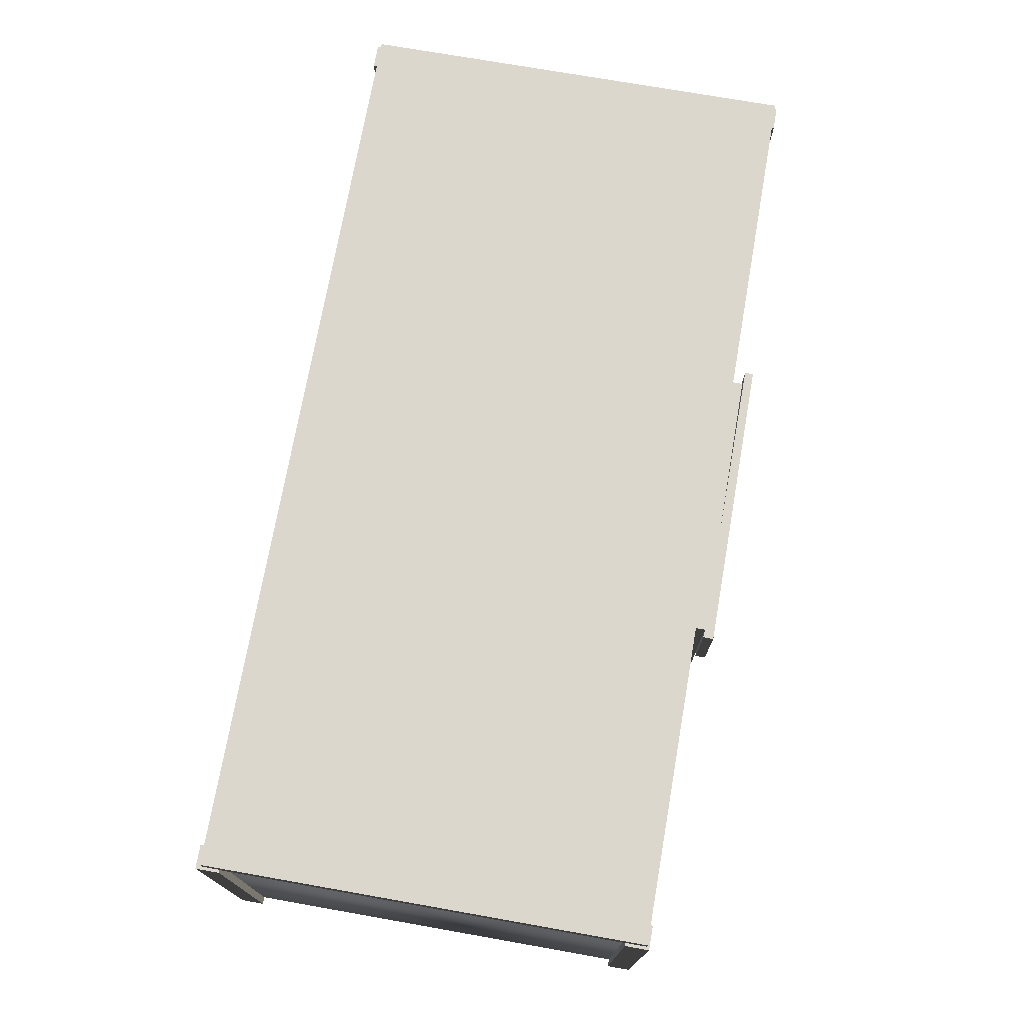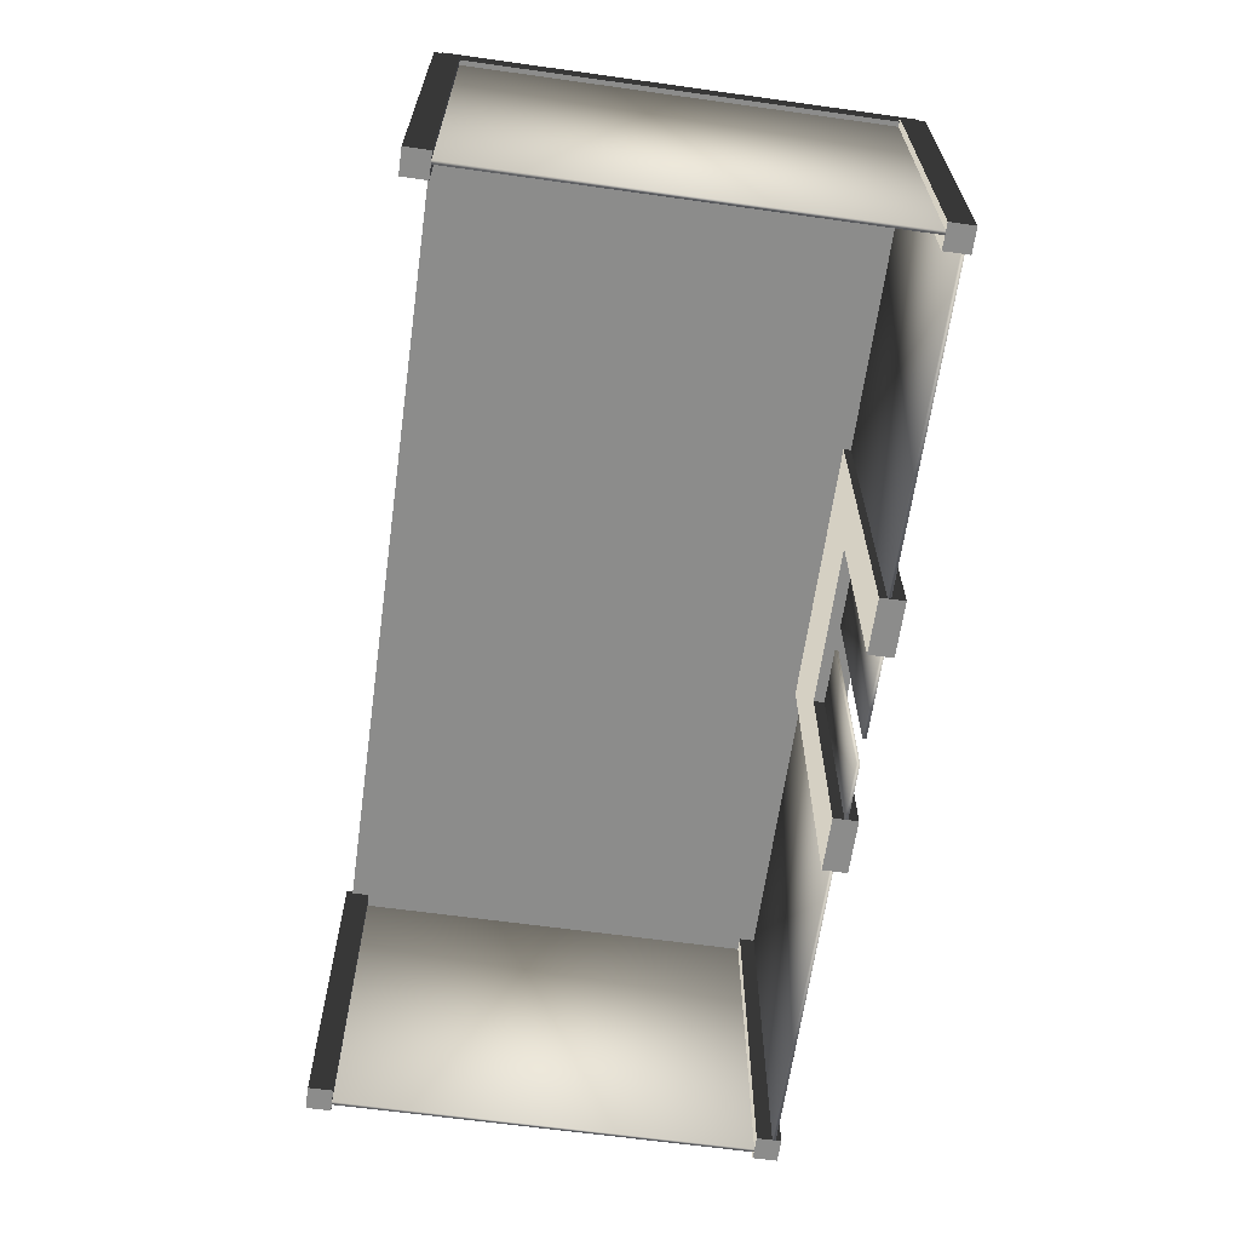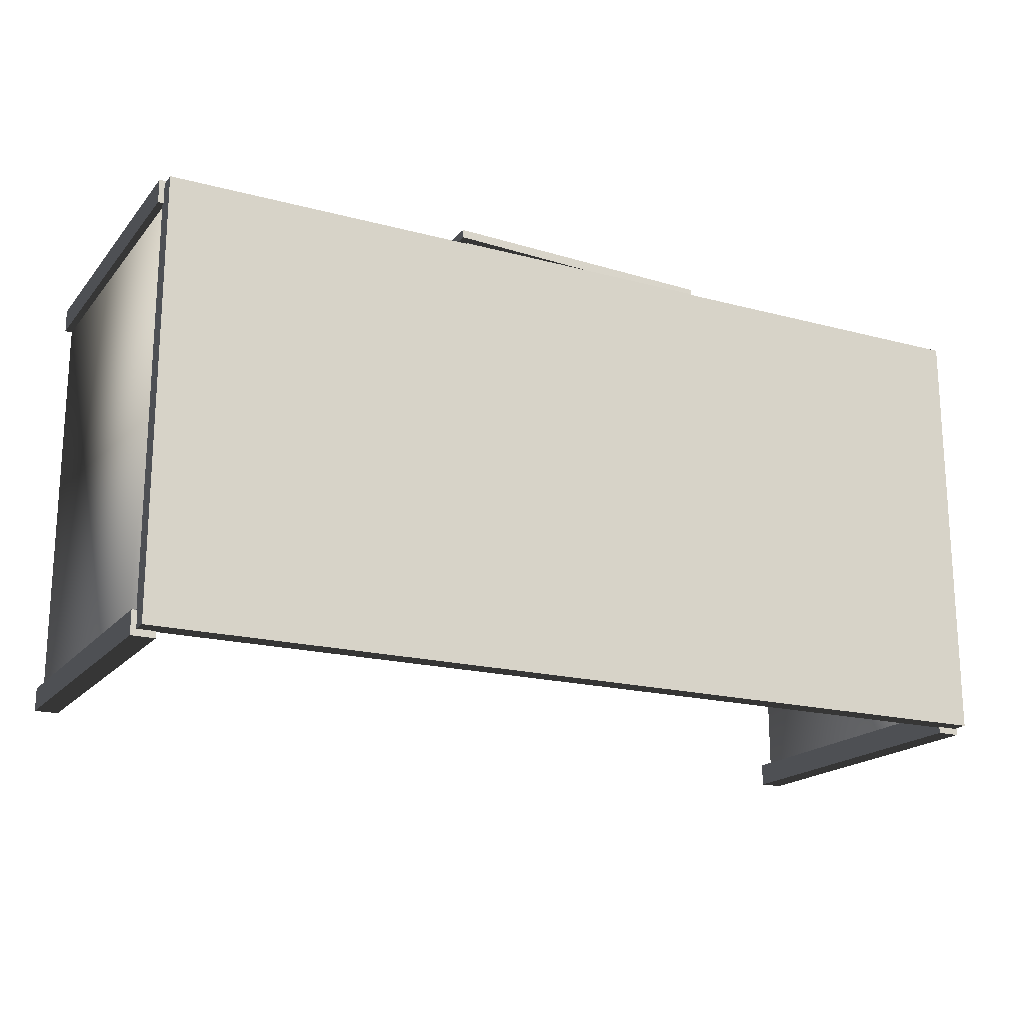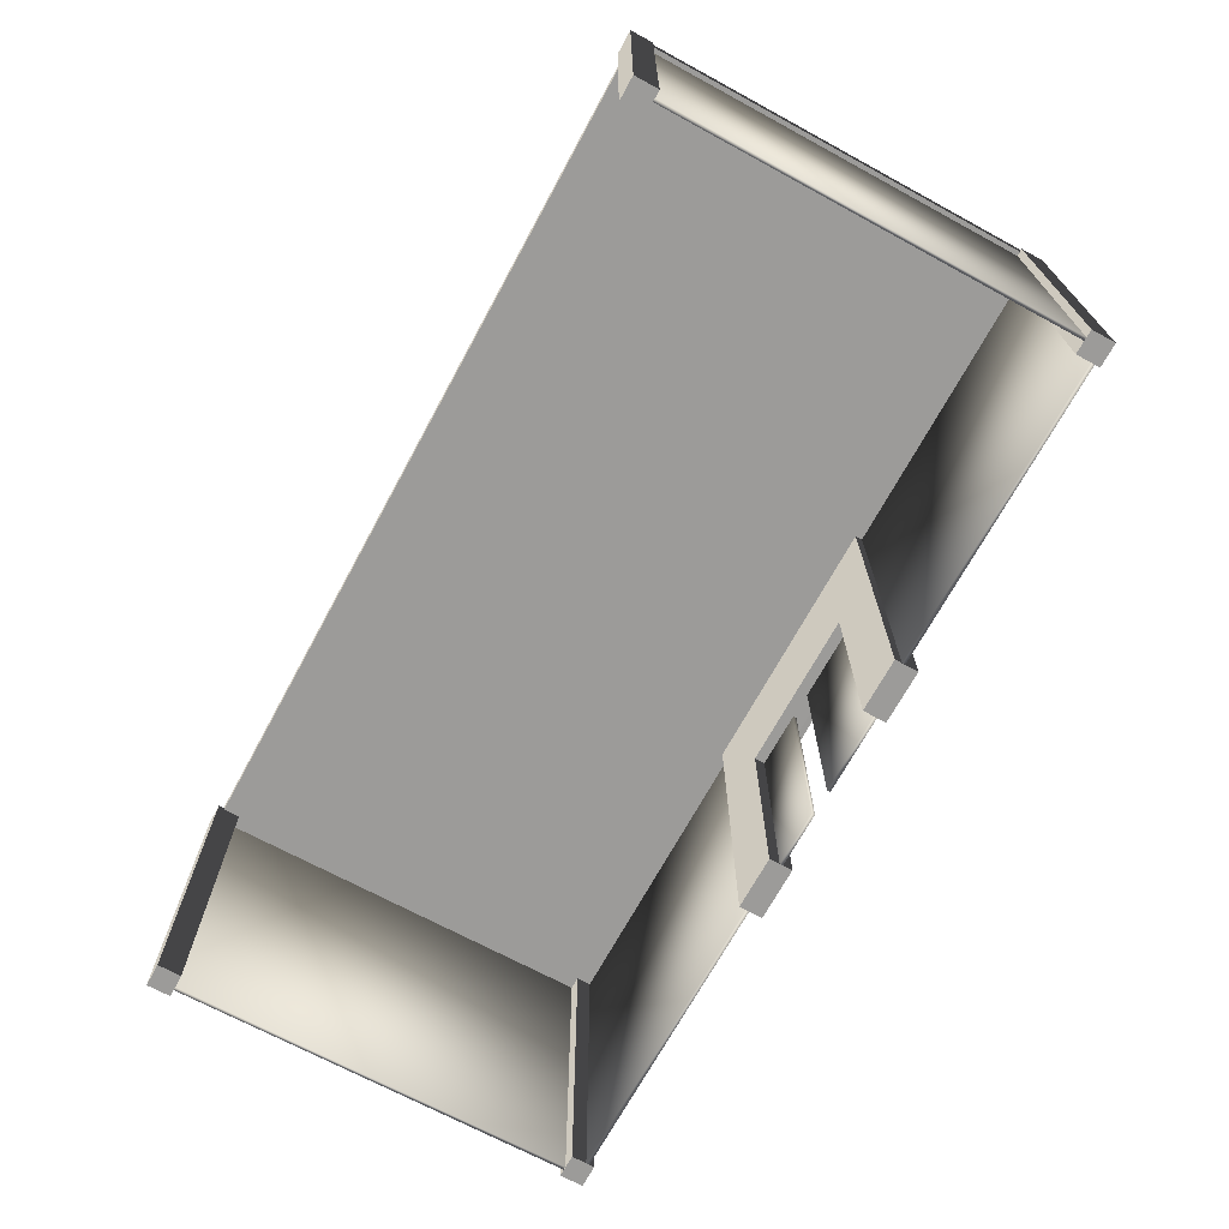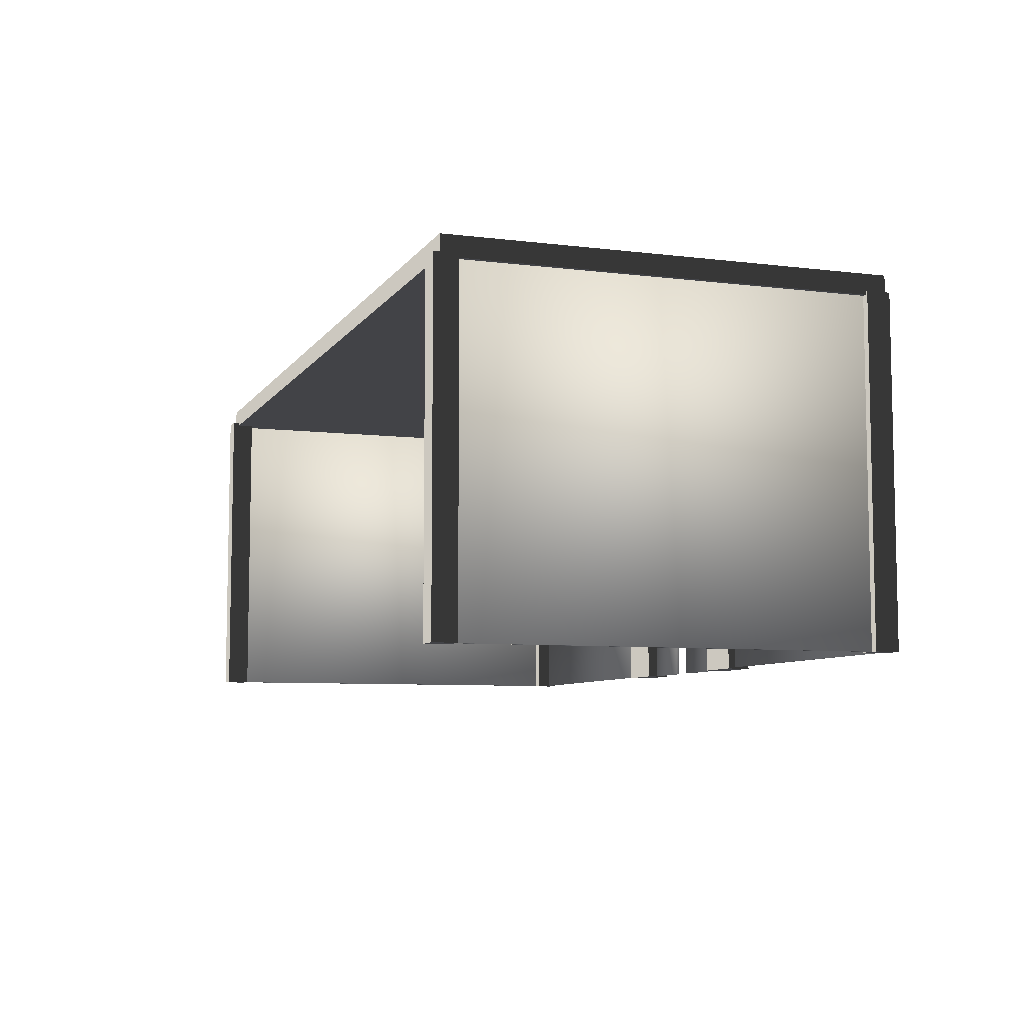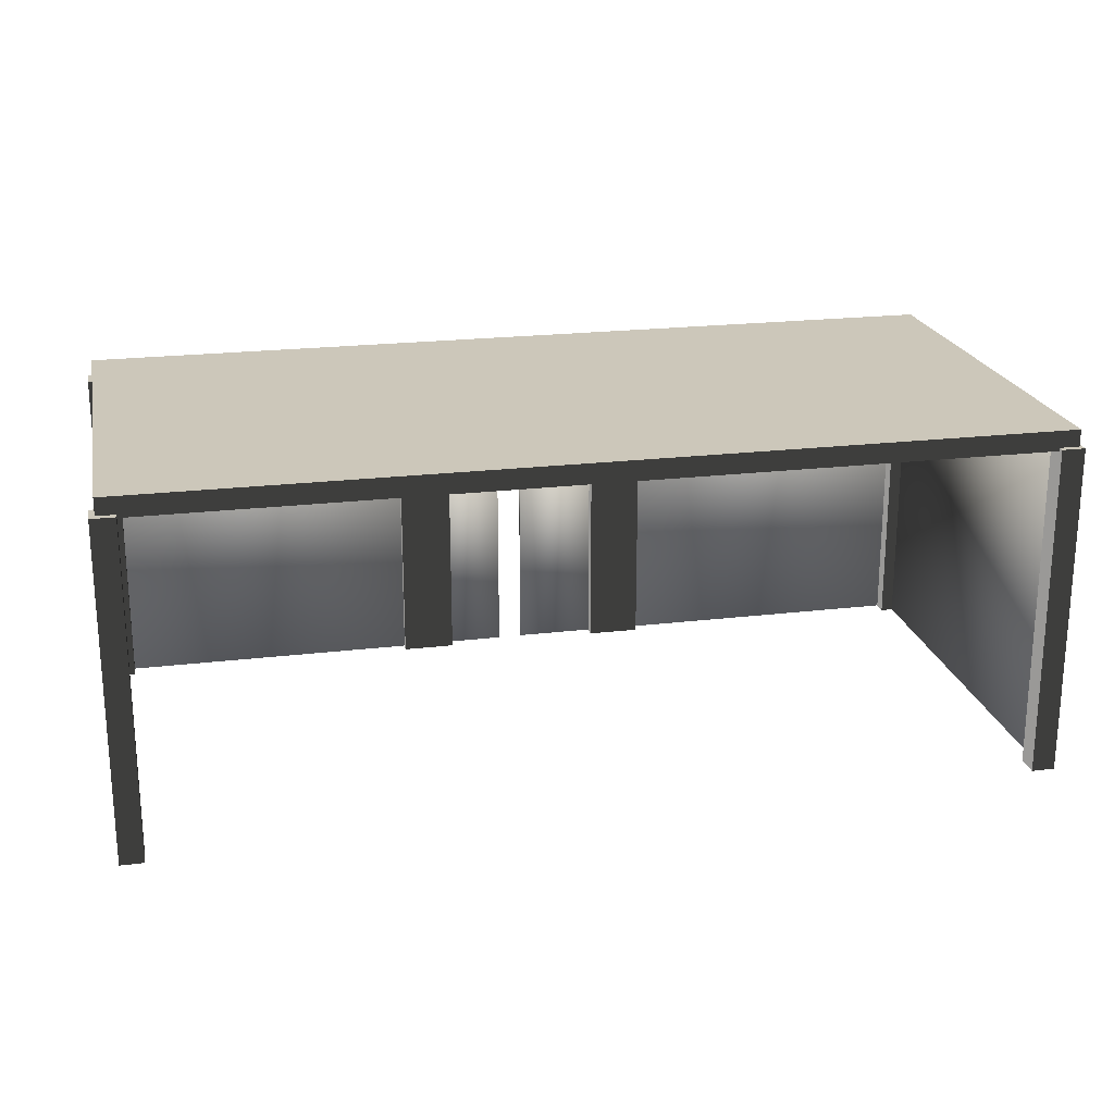
<metadata>
{"format":"obj","ext":"obj","renderer":"f3d","projection":"perspective","resolution":1024,"background":"white","views":[{"elev":73.2,"azim":-80.0,"up":"+Y"},{"elev":-64.1,"azim":-98.0,"up":"+Y"},{"elev":-18.6,"azim":152.9,"up":"+Z"},{"elev":-69.7,"azim":-118.5,"up":"+Y"},{"elev":-7.4,"azim":-109.3,"up":"+Y"},{"elev":21.3,"azim":167.9,"up":"+Y"}]}
</metadata>
<code>
v  -25 3.366 -100.8
v  -25 3.366 -88.9
v  -49.73 3.366 -88.9
v  -49.73 3.366 -100.8
v  -49.73 3.912 -88.9
v  -25 3.912 -88.9
v  -25 3.912 -100.8
v  -49.73 3.912 -100.8
v  -41.03 3.423 -89.25
v  -39.57 3.423 -89.25
v  -39.57 0.1887 -89.25
v  -41.03 0.1887 -89.25
v  -38.1 3.423 -89.25
v  -38.1 0.1887 -89.25
v  -36.63 3.423 -89.25
v  -36.63 0.1887 -89.25
v  -35.17 3.423 -89.25
v  -35.17 0.1887 -89.25
v  -33.7 3.423 -89.25
v  -33.7 0.1887 -89.25
v  -39.57 0.1887 -88.61
v  -39.57 3.423 -88.61
v  -41.03 3.423 -88.61
v  -41.03 0.1887 -88.61
v  -38.1 0.1887 -88.61
v  -38.1 3.423 -88.61
v  -36.63 0.1887 -88.61
v  -36.63 3.423 -88.61
v  -35.17 0.1887 -88.61
v  -35.17 3.423 -88.61
v  -33.7 0.1887 -88.61
v  -33.7 3.423 -88.61
v  -39.57 -5.75 -89.25
v  -39.57 -5.75 -88.61
v  -41.03 -5.75 -88.61
v  -41.03 -5.75 -89.25
v  -33.7 -5.75 -89.25
v  -33.7 -5.75 -88.61
v  -35.17 -5.75 -88.61
v  -35.17 -5.75 -89.25
v  -41.19 0.8115 -88.61
v  -41.19 1.109 -88.61
v  -40.97 1.099 -88.61
v  -40.97 0.7976 -88.61
v  -41.19 0.8115 -88.34
v  -40.97 0.7976 -88.34
v  -40.97 1.099 -88.34
v  -41.19 1.109 -88.34
v  -40.97 0.7976 -88.43
v  -41.19 0.8115 -88.43
v  -33.46 0.7459 -88.45
v  -33.46 0.327 -88.45
v  -33.46 0.327 -88.59
v  -33.46 0.7459 -88.59
v  -33.72 3.657 -88.45
v  -33.46 3.673 -88.45
v  -33.46 3.673 -88.59
v  -33.72 3.657 -88.59
v  -41.19 2.849 -88.43
v  -41.19 3.188 -88.43
v  -41.19 3.188 -88.61
v  -41.19 2.849 -88.61
v  -40.97 2.859 -88.61
v  -33.72 3.183 -88.36
v  -33.72 0.758 -88.36
v  -33.46 0.7459 -88.36
v  -33.46 3.195 -88.36
v  -33.46 3.195 -88.45
v  -33.46 3.195 -88.59
v  -41.19 1.109 -88.43
v  -33.72 0.3431 -88.59
v  -33.72 0.758 -88.59
v  -33.72 0.3431 -88.36
v  -33.72 0.3431 -88.45
v  -40.97 3.202 -88.43
v  -40.97 3.202 -88.61
v  -33.72 3.183 -88.59
v  -41.19 3.188 -88.34
v  -41.19 2.849 -88.34
v  -40.97 2.859 -88.34
v  -40.97 3.202 -88.34
v  -33.46 3.673 -88.36
v  -33.72 3.657 -88.36
v  -40.97 1.099 -88.43
v  -33.72 0.758 -88.45
v  -33.72 3.183 -88.45
v  -40.97 2.859 -88.43
v  -33.46 0.327 -88.36
v  -25.49 3.452 -101
v  -24.85 3.452 -101
v  -24.85 -5.714 -101
v  -25.49 -5.714 -101
v  -24.85 -5.714 -100.3
v  -24.85 3.452 -100.3
v  -25.49 3.452 -100.3
v  -25.49 -5.714 -100.3
v  -49.81 3.452 -101
v  -49.17 3.452 -101
v  -49.17 -5.714 -101
v  -49.81 -5.714 -101
v  -49.17 -5.714 -100.3
v  -49.17 3.452 -100.3
v  -49.81 3.452 -100.3
v  -49.81 -5.714 -100.3
v  -25.49 3.452 -89.46
v  -24.85 3.452 -89.46
v  -24.85 -5.714 -89.46
v  -25.49 -5.714 -89.46
v  -24.85 -5.714 -88.81
v  -24.85 3.452 -88.81
v  -25.49 3.452 -88.81
v  -25.49 -5.714 -88.81
v  -49.81 3.452 -89.46
v  -49.17 3.452 -89.46
v  -49.17 -5.714 -89.46
v  -49.81 -5.714 -89.46
v  -49.17 -5.714 -88.81
v  -49.17 3.452 -88.81
v  -49.81 3.452 -88.81
v  -49.81 -5.714 -88.81
o Box002
g Box002
f 1 2 3 4
f 5 6 7 8
f 3 5 8 4
f 2 6 5 3
f 1 7 6 2
f 4 8 7 1
f 9 10 11 12
f 10 13 14 11
f 13 15 16 14
f 15 17 18 16
f 17 19 20 18
f 21 22 23 24
f 25 26 22 21
f 27 28 26 25
f 29 30 28 27
f 31 32 30 29
f 33 34 35 36
f 14 25 21 11
f 16 27 25 14
f 18 29 27 16
f 37 38 39 40
f 19 32 31 20
f 17 30 32 19
f 15 28 30 17
f 13 26 28 15
f 10 22 26 13
f 9 23 22 10
f 12 24 23 9
f 11 33 36 12
f 21 34 33 11
f 24 35 34 21
f 12 36 35 24
f 20 37 40 18
f 31 38 37 20
f 29 39 38 31
f 18 40 39 29
f 41 42 43 44
f 45 46 47 48
f 49 50 41 44
f 51 52 53 54
f 55 56 57 58
f 59 60 61 62
f 63 43 42 62
f 64 65 66 67
f 68 51 54 69
f 50 70 42 41
f 71 44 43 72
f 65 47 46 73
f 74 49 44 71
f 60 75 76 61
f 77 63 76 58
f 78 79 80 81
f 70 59 62 42
f 61 76 63 62
f 67 82 83 64
f 56 68 69 57
f 72 77 69 54
f 47 80 79 48
f 75 55 58 76
f 84 85 86 87
f 54 53 71 72
f 73 88 66 65
f 52 74 71 53
f 58 57 69 77
f 80 64 83 81
f 63 77 72 43
f 49 46 45 50
f 74 73 46 49
f 52 88 73 74
f 51 66 88 52
f 68 67 66 51
f 56 82 67 68
f 55 83 82 56
f 75 81 83 55
f 60 78 81 75
f 59 79 78 60
f 70 48 79 59
f 50 45 48 70
f 87 80 47 84
f 86 64 80 87
f 85 65 64 86
f 84 47 65 85
f 89 90 91 92
f 93 94 95 96
f 91 93 96 92
f 90 94 93 91
f 89 95 94 90
f 92 96 95 89
f 97 98 99 100
f 101 102 103 104
f 99 101 104 100
f 98 102 101 99
f 97 103 102 98
f 100 104 103 97
f 105 106 107 108
f 109 110 111 112
f 107 109 112 108
f 106 110 109 107
f 105 111 110 106
f 108 112 111 105
f 113 114 115 116
f 117 118 119 120
f 115 117 120 116
f 114 118 117 115
f 113 119 118 114
f 116 120 119 113
v  -33.72 3.406 -89.05
v  -25.48 3.406 -89.05
v  -25.48 -5.709 -89.05
v  -33.72 -5.709 -89.05
v  -25.48 -5.709 -88.96
v  -25.48 3.406 -88.96
v  -33.72 3.406 -88.96
v  -33.72 -5.709 -88.96
o Object001
g Object001
f 121 122 123 124
f 125 126 127 128
f 123 125 128 124
f 122 126 125 123
f 121 127 126 122
f 124 128 127 121
v  -25.13 3.406 -89.39
v  -25.13 3.406 -100.4
v  -25.13 -5.709 -100.4
v  -25.13 -5.709 -89.39
v  -25.04 -5.709 -100.4
v  -25.04 3.406 -100.4
v  -25.04 3.406 -89.39
v  -25.04 -5.709 -89.39
o Object002
g Object002
f 129 130 131 132
f 133 134 135 136
f 131 133 136 132
f 130 134 133 131
f 129 135 134 130
f 132 136 135 129
v  -36.7 0.4468 -88.96
v  -34.5 0.4468 -88.96
v  -34.5 -5.739 -88.96
v  -36.7 -5.739 -88.96
v  -34.5 -5.739 -88.87
v  -34.5 0.4468 -88.87
v  -36.7 0.4468 -88.87
v  -36.7 -5.739 -88.87
o Object003
g Object003
f 137 138 139 140
f 141 142 143 144
f 139 141 144 140
f 138 142 141 139
f 137 143 142 138
f 140 144 143 137
v  -39.59 0.4468 -88.94
v  -37.39 0.4468 -88.94
v  -37.39 -5.739 -88.94
v  -39.59 -5.739 -88.94
v  -37.39 -5.739 -88.85
v  -37.39 0.4468 -88.85
v  -39.59 0.4468 -88.85
v  -39.59 -5.739 -88.85
o Object004
g Object004
f 145 146 147 148
f 149 150 151 152
f 147 149 152 148
f 146 150 149 147
f 145 151 150 146
f 148 152 151 145
v  -49.26 3.406 -89.05
v  -41.02 3.406 -89.05
v  -41.02 -5.709 -89.05
v  -49.26 -5.709 -89.05
v  -41.02 -5.709 -88.96
v  -41.02 3.406 -88.96
v  -49.26 3.406 -88.96
v  -49.26 -5.709 -88.96
o Object005
g Object005
f 153 154 155 156
f 157 158 159 160
f 155 157 160 156
f 154 158 157 155
f 153 159 158 154
f 156 160 159 153
v  -49.6 3.406 -89.45
v  -49.6 3.406 -100.4
v  -49.6 -5.709 -100.4
v  -49.6 -5.709 -89.45
v  -49.51 -5.709 -100.4
v  -49.51 3.406 -100.4
v  -49.51 3.406 -89.45
v  -49.51 -5.709 -89.45
o Object006
g Object006
f 161 162 163 164
f 165 166 167 168
f 163 165 168 164
f 162 166 165 163
f 161 167 166 162
f 164 168 167 161

</code>
